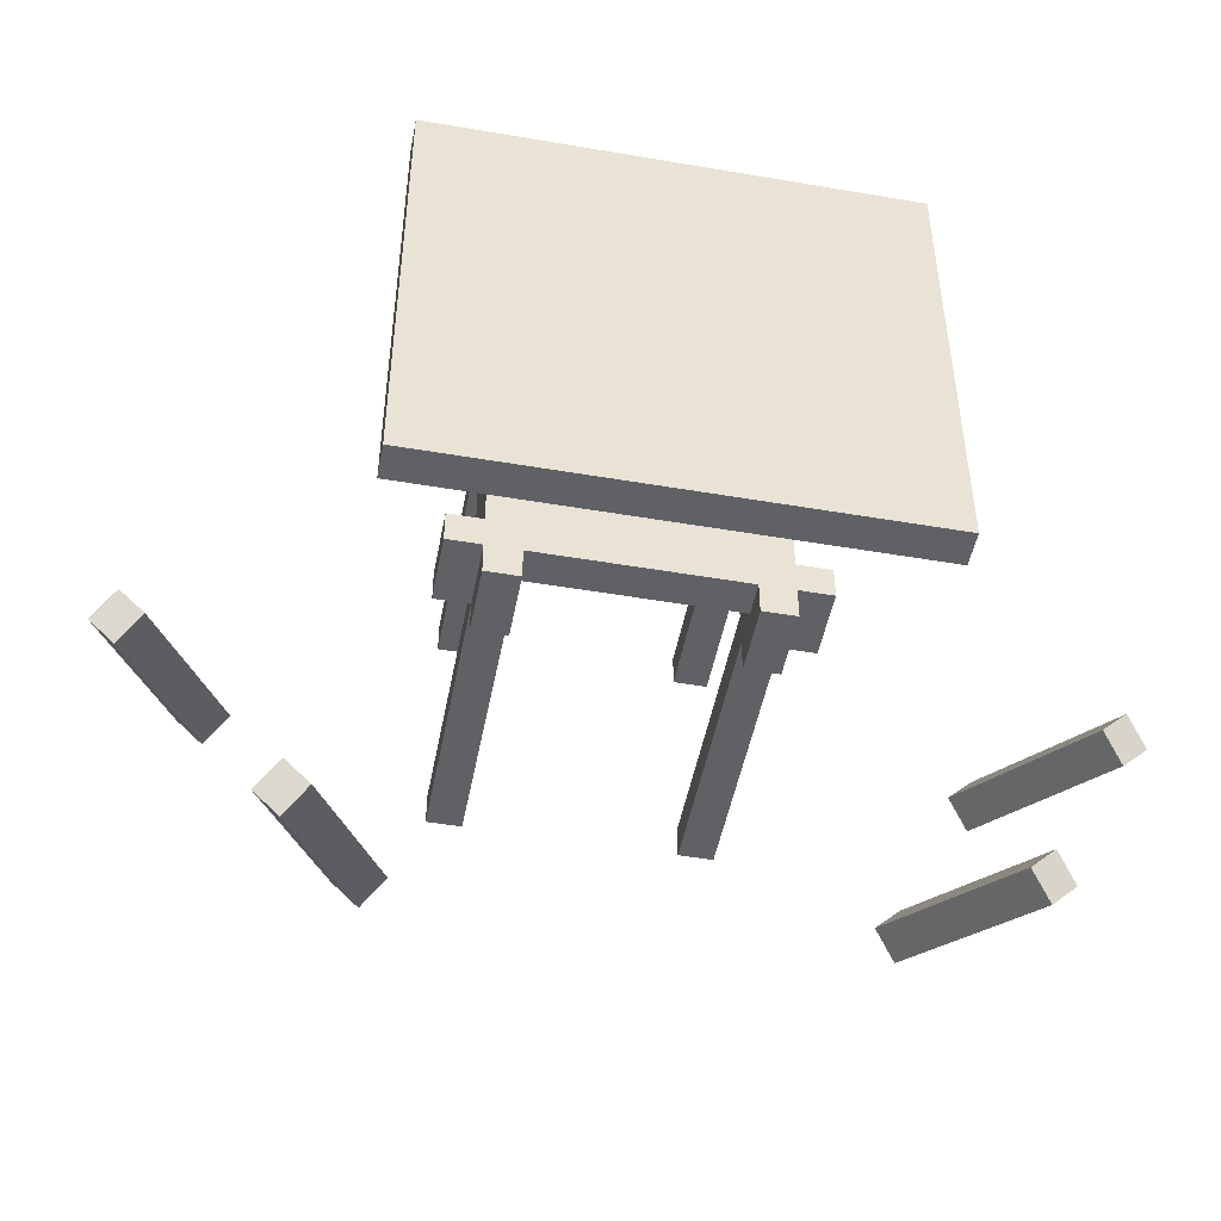
<metadata>
{"format":"obj","ext":"obj","renderer":"f3d","projection":"perspective","resolution":1024,"background":"white","views":[{"elev":-48.7,"azim":-10.8,"up":"+Z"}]}
</metadata>
<code>
v  0.7075 0.2732 0.3826
v  0.6685 0.2732 0.3826
v  0.6685 0.1952 0.3826
v  0.7075 0.1952 0.3826
v  0.7075 0.2732 0.4216
v  0.6685 0.2732 0.4216
v  0.6685 0.1952 0.4216
v  0.7075 0.1952 0.4216
v  0.6685 0.2732 0.3436
v  0.6294 0.2732 0.3436
v  0.6294 0.1952 0.3436
v  0.6685 0.1952 0.3436
v  0.6685 0.2732 0.3826
v  0.6294 0.2732 0.3826
v  0.6294 0.1952 0.3826
v  0.6685 0.1952 0.3826
v  0.7075 0.2732 0.6558
v  0.6685 0.2732 0.6558
v  0.6685 0.1952 0.6558
v  0.7075 0.1952 0.6558
v  0.7075 0.2732 0.6949
v  0.6685 0.2732 0.6949
v  0.6685 0.1952 0.6949
v  0.7075 0.1952 0.6949
v  0.6685 0.2732 0.6949
v  0.6294 0.2732 0.6949
v  0.6294 0.1952 0.6949
v  0.6685 0.1952 0.6949
v  0.6685 0.2732 0.7339
v  0.6294 0.2732 0.7339
v  0.6294 0.1952 0.7339
v  0.6685 0.1952 0.7339
v  0.3952 0.2732 0.6949
v  0.3562 0.2732 0.6949
v  0.3562 0.1952 0.6949
v  0.3952 0.1952 0.6949
v  0.3952 0.2732 0.7339
v  0.3562 0.2732 0.7339
v  0.3562 0.1952 0.7339
v  0.3952 0.1952 0.7339
v  0.3562 0.2732 0.6558
v  0.3172 0.2732 0.6558
v  0.3172 0.1952 0.6558
v  0.3562 0.1952 0.6558
v  0.3562 0.2732 0.6949
v  0.3172 0.2732 0.6949
v  0.3172 0.1952 0.6949
v  0.3562 0.1952 0.6949
v  0.3562 0.2732 0.3826
v  0.3172 0.2732 0.3826
v  0.3172 0.1952 0.3826
v  0.3562 0.1952 0.3826
v  0.3562 0.2732 0.4216
v  0.3172 0.2732 0.4216
v  0.3172 0.1952 0.4216
v  0.3562 0.1952 0.4216
v  0.3952 0.2732 0.3436
v  0.3562 0.2732 0.3436
v  0.3562 0.1952 0.3436
v  0.3952 0.1952 0.3436
v  0.3952 0.2732 0.3826
v  0.3562 0.2732 0.3826
v  0.3562 0.1952 0.3826
v  0.3952 0.1952 0.3826
v  0.6685 0.2732 0.3826
v  0.6294 0.2732 0.3826
v  0.6294 0.2342 0.3826
v  0.6685 0.2342 0.3826
v  0.6685 0.2732 0.6949
v  0.6294 0.2732 0.6949
v  0.6294 0.2342 0.6949
v  0.6685 0.2342 0.6949
v  0.3952 0.2732 0.3826
v  0.3562 0.2732 0.3826
v  0.3562 0.2342 0.3826
v  0.3952 0.2342 0.3826
v  0.3952 0.2732 0.6949
v  0.3562 0.2732 0.6949
v  0.3562 0.2342 0.6949
v  0.3952 0.2342 0.6949
v  0.6685 0.5855 0.3826
v  0.6294 0.5855 0.3826
v  0.6294 0.2732 0.3826
v  0.6685 0.2732 0.3826
v  0.6685 0.5855 0.4216
v  0.6294 0.5855 0.4216
v  0.6294 0.2732 0.4216
v  0.6685 0.2732 0.4216
v  0.6685 0.5855 0.6558
v  0.6294 0.5855 0.6558
v  0.6294 0.2732 0.6558
v  0.6685 0.2732 0.6558
v  0.6685 0.5855 0.6949
v  0.6294 0.5855 0.6949
v  0.6294 0.2732 0.6949
v  0.6685 0.2732 0.6949
v  0.3952 0.5855 0.6558
v  0.3562 0.5855 0.6558
v  0.3562 0.2732 0.6558
v  0.3952 0.2732 0.6558
v  0.3952 0.5855 0.6949
v  0.3562 0.5855 0.6949
v  0.3562 0.2732 0.6949
v  0.3952 0.2732 0.6949
v  0.3952 0.5855 0.3826
v  0.3562 0.5855 0.3826
v  0.3562 0.2732 0.3826
v  0.3952 0.2732 0.3826
v  0.3952 0.5855 0.4216
v  0.3562 0.5855 0.4216
v  0.3562 0.2732 0.4216
v  0.3952 0.2732 0.4216
g ChargePad
f 1 4 3 2
f 6 7 8 5
f 5 1 2 6
f 4 8 7 3
f 6 2 3 7
f 5 8 4 1
f 9 12 11 10
f 14 15 16 13
f 13 9 10 14
f 12 16 15 11
f 14 10 11 15
f 13 16 12 9
f 17 20 19 18
f 22 23 24 21
f 21 17 18 22
f 20 24 23 19
f 22 18 19 23
f 21 24 20 17
f 25 28 27 26
f 30 31 32 29
f 29 25 26 30
f 28 32 31 27
f 30 26 27 31
f 29 32 28 25
f 33 36 35 34
f 38 39 40 37
f 37 33 34 38
f 36 40 39 35
f 38 34 35 39
f 37 40 36 33
f 41 44 43 42
f 46 47 48 45
f 45 41 42 46
f 44 48 47 43
f 46 42 43 47
f 45 48 44 41
f 49 52 51 50
f 54 55 56 53
f 53 49 50 54
f 52 56 55 51
f 54 50 51 55
f 53 56 52 49
f 57 60 59 58
f 62 63 64 61
f 61 57 58 62
f 60 64 63 59
f 62 58 59 63
f 61 64 60 57
f 65 68 67 66
f 70 71 72 69
f 69 65 66 70
f 68 72 71 67
f 70 66 67 71
f 69 72 68 65
f 73 76 75 74
f 78 79 80 77
f 77 73 74 78
f 76 80 79 75
f 78 74 75 79
f 77 80 76 73
f 81 84 83 82
f 86 87 88 85
f 85 81 82 86
f 84 88 87 83
f 86 82 83 87
f 85 88 84 81
f 89 92 91 90
f 94 95 96 93
f 93 89 90 94
f 92 96 95 91
f 94 90 91 95
f 93 96 92 89
f 97 100 99 98
f 102 103 104 101
f 101 97 98 102
f 100 104 103 99
f 102 98 99 103
f 101 104 100 97
f 105 108 107 106
f 110 111 112 109
f 109 105 106 110
f 108 112 111 107
f 110 106 107 111
f 109 112 108 105
v  0.5514 0.3904 0.6949
v  0.4733 0.3904 0.6949
v  0.4733 0.3513 0.6949
v  0.5514 0.3513 0.6949
v  0.5514 0.3904 0.851
v  0.4733 0.3904 0.851
v  0.4733 0.3513 0.851
v  0.5514 0.3513 0.851
v  0.5514 0.2732 0.6949
v  0.4733 0.2732 0.6949
v  0.4733 0.2342 0.6949
v  0.5514 0.2342 0.6949
v  0.5514 0.2732 0.851
v  0.4733 0.2732 0.851
v  0.4733 0.2342 0.851
v  0.5514 0.2342 0.851
v  0.4733 0.3513 0.6949
v  0.4343 0.3513 0.6949
v  0.4343 0.2732 0.6949
v  0.4733 0.2732 0.6949
v  0.4733 0.3513 0.851
v  0.4343 0.3513 0.851
v  0.4343 0.2732 0.851
v  0.4733 0.2732 0.851
v  0.5904 0.3513 0.6949
v  0.5514 0.3513 0.6949
v  0.5514 0.2732 0.6949
v  0.5904 0.2732 0.6949
v  0.5904 0.3513 0.851
v  0.5514 0.3513 0.851
v  0.5514 0.2732 0.851
v  0.5904 0.2732 0.851
v  0.7856 0.03904 0.2655
v  0.2391 0.03904 0.2655
v  0.2391 0 0.2655
v  0.7856 0 0.2655
v  0.7856 0.03904 0.812
v  0.2391 0.03904 0.812
v  0.2391 0 0.812
v  0.7856 0 0.812
v  0.6685 0.2342 0.3826
v  0.3562 0.2342 0.3826
v  0.3562 0.1952 0.3826
v  0.6685 0.1952 0.3826
v  0.6685 0.2342 0.6949
v  0.3562 0.2342 0.6949
v  0.3562 0.1952 0.6949
v  0.6685 0.1952 0.6949
v  0.5319 0.3708 0.5778
v  0.4928 0.3708 0.5778
v  0.4928 0.3318 0.5778
v  0.5319 0.3318 0.5778
v  0.5319 0.3708 0.6949
v  0.4928 0.3708 0.6949
v  0.4928 0.3318 0.6949
v  0.5319 0.3318 0.6949
v  0.4928 0.3318 0.5778
v  0.4538 0.3318 0.5778
v  0.4538 0.2928 0.5778
v  0.4928 0.2928 0.5778
v  0.4928 0.3318 0.6949
v  0.4538 0.3318 0.6949
v  0.4538 0.2928 0.6949
v  0.4928 0.2928 0.6949
v  0.5319 0.2928 0.5778
v  0.4928 0.2928 0.5778
v  0.4928 0.2537 0.5778
v  0.5319 0.2537 0.5778
v  0.5319 0.2928 0.6949
v  0.4928 0.2928 0.6949
v  0.4928 0.2537 0.6949
v  0.5319 0.2537 0.6949
v  0.5709 0.3318 0.5778
v  0.5319 0.3318 0.5778
v  0.5319 0.2928 0.5778
v  0.5709 0.2928 0.5778
v  0.5709 0.3318 0.6949
v  0.5319 0.3318 0.6949
v  0.5319 0.2928 0.6949
v  0.5709 0.2928 0.6949
v  0.5709 0.3708 0.6558
v  0.5319 0.3708 0.6558
v  0.5319 0.3318 0.6558
v  0.5709 0.3318 0.6558
v  0.5709 0.3708 0.6949
v  0.5319 0.3708 0.6949
v  0.5319 0.3318 0.6949
v  0.5709 0.3318 0.6949
v  0.4928 0.3708 0.6558
v  0.4538 0.3708 0.6558
v  0.4538 0.3318 0.6558
v  0.4928 0.3318 0.6558
v  0.4928 0.3708 0.6949
v  0.4538 0.3708 0.6949
v  0.4538 0.3318 0.6949
v  0.4928 0.3318 0.6949
v  0.4928 0.2928 0.6558
v  0.4538 0.2928 0.6558
v  0.4538 0.2537 0.6558
v  0.4928 0.2537 0.6558
v  0.4928 0.2928 0.6949
v  0.4538 0.2928 0.6949
v  0.4538 0.2537 0.6949
v  0.4928 0.2537 0.6949
v  0.1154 0.4031 0.2687
v  0.08776 0.4031 0.2963
v  0 0.2044 0.2086
v  0.0276 0.2044 0.181
v  0.1388 0.3824 0.2921
v  0.1112 0.3824 0.3197
v  0.02341 0.1838 0.232
v  0.05101 0.1838 0.2044
v  0.9122 0.3886 0.3044
v  0.8846 0.3886 0.2768
v  0.9724 0.19 0.1891
v  1 0.19 0.2167
v  0.8888 0.3679 0.3278
v  0.8612 0.3679 0.3002
v  0.949 0.1693 0.2125
v  0.9766 0.1693 0.2401
v  0.278 0.3886 0.1388
v  0.3056 0.3886 0.1112
v  0.2178 0.19 0.02341
v  0.1902 0.19 0.05101
v  0.2546 0.4093 0.1154
v  0.2822 0.4093 0.08777
v  0.1944 0.2107 0
v  0.1668 0.2107 0.0276
v  0.5709 0.2928 0.6558
v  0.5319 0.2928 0.6558
v  0.5319 0.2537 0.6558
v  0.5709 0.2537 0.6558
v  0.5709 0.2928 0.6949
v  0.5319 0.2928 0.6949
v  0.5319 0.2537 0.6949
v  0.5709 0.2537 0.6949
v  0.7824 0.4031 0.1417
v  0.81 0.4031 0.1693
v  0.8977 0.2044 0.08155
v  0.8701 0.2044 0.05395
v  0.8058 0.4238 0.1183
v  0.8334 0.4238 0.1459
v  0.9212 0.2251 0.05814
v  0.8936 0.2251 0.03054
g Base
f 113 116 115 114
f 118 119 120 117
f 117 113 114 118
f 116 120 119 115
f 118 114 115 119
f 117 120 116 113
f 121 124 123 122
f 126 127 128 125
f 125 121 122 126
f 124 128 127 123
f 126 122 123 127
f 125 128 124 121
f 129 132 131 130
f 134 135 136 133
f 133 129 130 134
f 132 136 135 131
f 134 130 131 135
f 133 136 132 129
f 137 140 139 138
f 142 143 144 141
f 141 137 138 142
f 140 144 143 139
f 142 138 139 143
f 141 144 140 137
f 145 148 147 146
f 150 151 152 149
f 149 145 146 150
f 148 152 151 147
f 150 146 147 151
f 149 152 148 145
f 153 156 155 154
f 158 159 160 157
f 157 153 154 158
f 156 160 159 155
f 158 154 155 159
f 157 160 156 153
f 161 164 163 162
f 166 167 168 165
f 165 161 162 166
f 164 168 167 163
f 166 162 163 167
f 165 168 164 161
f 169 172 171 170
f 174 175 176 173
f 173 169 170 174
f 172 176 175 171
f 174 170 171 175
f 173 176 172 169
f 177 180 179 178
f 182 183 184 181
f 181 177 178 182
f 180 184 183 179
f 182 178 179 183
f 181 184 180 177
f 185 188 187 186
f 190 191 192 189
f 189 185 186 190
f 188 192 191 187
f 190 186 187 191
f 189 192 188 185
f 193 196 195 194
f 198 199 200 197
f 197 193 194 198
f 196 200 199 195
f 198 194 195 199
f 197 200 196 193
f 201 204 203 202
f 206 207 208 205
f 205 201 202 206
f 204 208 207 203
f 206 202 203 207
f 205 208 204 201
f 209 212 211 210
f 214 215 216 213
f 213 209 210 214
f 212 216 215 211
f 214 210 211 215
f 213 216 212 209
f 217 220 219 218
f 222 223 224 221
f 221 217 218 222
f 220 224 223 219
f 222 218 219 223
f 221 224 220 217
f 225 228 227 226
f 230 231 232 229
f 229 225 226 230
f 228 232 231 227
f 230 226 227 231
f 229 232 228 225
f 233 236 235 234
f 238 239 240 237
f 237 233 234 238
f 236 240 239 235
f 238 234 235 239
f 237 240 236 233
f 241 244 243 242
f 246 247 248 245
f 245 241 242 246
f 244 248 247 243
f 246 242 243 247
f 245 248 244 241
f 249 252 251 250
f 254 255 256 253
f 253 249 250 254
f 252 256 255 251
f 254 250 251 255
f 253 256 252 249
v  0.7075 0.2732 0.3826
v  0.6685 0.2732 0.3826
v  0.6685 0.1952 0.3826
v  0.7075 0.1952 0.3826
v  0.7075 0.2732 0.4216
v  0.6685 0.2732 0.4216
v  0.6685 0.1952 0.4216
v  0.7075 0.1952 0.4216
g Shape3
f 257 260 259 258
f 262 263 264 261
f 261 257 258 262
f 260 264 263 259
f 262 258 259 263
f 261 264 260 257
v  0.6685 0.2732 0.3436
v  0.6294 0.2732 0.3436
v  0.6294 0.1952 0.3436
v  0.6685 0.1952 0.3436
v  0.6685 0.2732 0.3826
v  0.6294 0.2732 0.3826
v  0.6294 0.1952 0.3826
v  0.6685 0.1952 0.3826
g Shape4
f 265 268 267 266
f 270 271 272 269
f 269 265 266 270
f 268 272 271 267
f 270 266 267 271
f 269 272 268 265
v  0.7075 0.2732 0.6558
v  0.6685 0.2732 0.6558
v  0.6685 0.1952 0.6558
v  0.7075 0.1952 0.6558
v  0.7075 0.2732 0.6949
v  0.6685 0.2732 0.6949
v  0.6685 0.1952 0.6949
v  0.7075 0.1952 0.6949
g Shape5
f 273 276 275 274
f 278 279 280 277
f 277 273 274 278
f 276 280 279 275
f 278 274 275 279
f 277 280 276 273
v  0.6685 0.2732 0.6949
v  0.6294 0.2732 0.6949
v  0.6294 0.1952 0.6949
v  0.6685 0.1952 0.6949
v  0.6685 0.2732 0.7339
v  0.6294 0.2732 0.7339
v  0.6294 0.1952 0.7339
v  0.6685 0.1952 0.7339
g Shape6
f 281 284 283 282
f 286 287 288 285
f 285 281 282 286
f 284 288 287 283
f 286 282 283 287
f 285 288 284 281
v  0.3952 0.2732 0.6949
v  0.3562 0.2732 0.6949
v  0.3562 0.1952 0.6949
v  0.3952 0.1952 0.6949
v  0.3952 0.2732 0.7339
v  0.3562 0.2732 0.7339
v  0.3562 0.1952 0.7339
v  0.3952 0.1952 0.7339
g Shape7
f 289 292 291 290
f 294 295 296 293
f 293 289 290 294
f 292 296 295 291
f 294 290 291 295
f 293 296 292 289
v  0.3562 0.2732 0.6558
v  0.3172 0.2732 0.6558
v  0.3172 0.1952 0.6558
v  0.3562 0.1952 0.6558
v  0.3562 0.2732 0.6949
v  0.3172 0.2732 0.6949
v  0.3172 0.1952 0.6949
v  0.3562 0.1952 0.6949
g Shape8
f 297 300 299 298
f 302 303 304 301
f 301 297 298 302
f 300 304 303 299
f 302 298 299 303
f 301 304 300 297
v  0.3562 0.2732 0.3826
v  0.3172 0.2732 0.3826
v  0.3172 0.1952 0.3826
v  0.3562 0.1952 0.3826
v  0.3562 0.2732 0.4216
v  0.3172 0.2732 0.4216
v  0.3172 0.1952 0.4216
v  0.3562 0.1952 0.4216
g Shape9
f 305 308 307 306
f 310 311 312 309
f 309 305 306 310
f 308 312 311 307
f 310 306 307 311
f 309 312 308 305
v  0.3952 0.2732 0.3436
v  0.3562 0.2732 0.3436
v  0.3562 0.1952 0.3436
v  0.3952 0.1952 0.3436
v  0.3952 0.2732 0.3826
v  0.3562 0.2732 0.3826
v  0.3562 0.1952 0.3826
v  0.3952 0.1952 0.3826
g Shape10
f 313 316 315 314
f 318 319 320 317
f 317 313 314 318
f 316 320 319 315
f 318 314 315 319
f 317 320 316 313
v  0.6685 0.2732 0.3826
v  0.6294 0.2732 0.3826
v  0.6294 0.2342 0.3826
v  0.6685 0.2342 0.3826
v  0.6685 0.2732 0.6949
v  0.6294 0.2732 0.6949
v  0.6294 0.2342 0.6949
v  0.6685 0.2342 0.6949
g Shape11
f 321 324 323 322
f 326 327 328 325
f 325 321 322 326
f 324 328 327 323
f 326 322 323 327
f 325 328 324 321
v  0.3952 0.2732 0.3826
v  0.3562 0.2732 0.3826
v  0.3562 0.2342 0.3826
v  0.3952 0.2342 0.3826
v  0.3952 0.2732 0.6949
v  0.3562 0.2732 0.6949
v  0.3562 0.2342 0.6949
v  0.3952 0.2342 0.6949
g Shape12
f 329 332 331 330
f 334 335 336 333
f 333 329 330 334
f 332 336 335 331
f 334 330 331 335
f 333 336 332 329
v  0.6685 0.5855 0.3826
v  0.6294 0.5855 0.3826
v  0.6294 0.2732 0.3826
v  0.6685 0.2732 0.3826
v  0.6685 0.5855 0.4216
v  0.6294 0.5855 0.4216
v  0.6294 0.2732 0.4216
v  0.6685 0.2732 0.4216
g Shape13
f 337 340 339 338
f 342 343 344 341
f 341 337 338 342
f 340 344 343 339
f 342 338 339 343
f 341 344 340 337
v  0.6685 0.5855 0.6558
v  0.6294 0.5855 0.6558
v  0.6294 0.2732 0.6558
v  0.6685 0.2732 0.6558
v  0.6685 0.5855 0.6949
v  0.6294 0.5855 0.6949
v  0.6294 0.2732 0.6949
v  0.6685 0.2732 0.6949
g Shape14
f 345 348 347 346
f 350 351 352 349
f 349 345 346 350
f 348 352 351 347
f 350 346 347 351
f 349 352 348 345
v  0.3952 0.5855 0.6558
v  0.3562 0.5855 0.6558
v  0.3562 0.2732 0.6558
v  0.3952 0.2732 0.6558
v  0.3952 0.5855 0.6949
v  0.3562 0.5855 0.6949
v  0.3562 0.2732 0.6949
v  0.3952 0.2732 0.6949
g Shape15
f 353 356 355 354
f 358 359 360 357
f 357 353 354 358
f 356 360 359 355
f 358 354 355 359
f 357 360 356 353
v  0.3952 0.5855 0.3826
v  0.3562 0.5855 0.3826
v  0.3562 0.2732 0.3826
v  0.3952 0.2732 0.3826
v  0.3952 0.5855 0.4216
v  0.3562 0.5855 0.4216
v  0.3562 0.2732 0.4216
v  0.3952 0.2732 0.4216
g Shape16
f 361 364 363 362
f 366 367 368 365
f 365 361 362 366
f 364 368 367 363
f 366 362 363 367
f 365 368 364 361
v  0.5514 0.3904 0.6949
v  0.4733 0.3904 0.6949
v  0.4733 0.3513 0.6949
v  0.5514 0.3513 0.6949
v  0.5514 0.3904 0.851
v  0.4733 0.3904 0.851
v  0.4733 0.3513 0.851
v  0.5514 0.3513 0.851
g Back1
f 369 372 371 370
f 374 375 376 373
f 373 369 370 374
f 372 376 375 371
f 374 370 371 375
f 373 376 372 369
v  0.5514 0.2732 0.6949
v  0.4733 0.2732 0.6949
v  0.4733 0.2342 0.6949
v  0.5514 0.2342 0.6949
v  0.5514 0.2732 0.851
v  0.4733 0.2732 0.851
v  0.4733 0.2342 0.851
v  0.5514 0.2342 0.851
g Back2
f 377 380 379 378
f 382 383 384 381
f 381 377 378 382
f 380 384 383 379
f 382 378 379 383
f 381 384 380 377
v  0.4733 0.3513 0.6949
v  0.4343 0.3513 0.6949
v  0.4343 0.2732 0.6949
v  0.4733 0.2732 0.6949
v  0.4733 0.3513 0.851
v  0.4343 0.3513 0.851
v  0.4343 0.2732 0.851
v  0.4733 0.2732 0.851
g Back3
f 385 388 387 386
f 390 391 392 389
f 389 385 386 390
f 388 392 391 387
f 390 386 387 391
f 389 392 388 385
v  0.5904 0.3513 0.6949
v  0.5514 0.3513 0.6949
v  0.5514 0.2732 0.6949
v  0.5904 0.2732 0.6949
v  0.5904 0.3513 0.851
v  0.5514 0.3513 0.851
v  0.5514 0.2732 0.851
v  0.5904 0.2732 0.851
g Back4
f 393 396 395 394
f 398 399 400 397
f 397 393 394 398
f 396 400 399 395
f 398 394 395 399
f 397 400 396 393
v  0.7856 0.03904 0.2655
v  0.2391 0.03904 0.2655
v  0.2391 0 0.2655
v  0.7856 0 0.2655
v  0.7856 0.03904 0.812
v  0.2391 0.03904 0.812
v  0.2391 0 0.812
v  0.7856 0 0.812
g Base
f 401 404 403 402
f 406 407 408 405
f 405 401 402 406
f 404 408 407 403
f 406 402 403 407
f 405 408 404 401
v  0.6685 0.2342 0.3826
v  0.3562 0.2342 0.3826
v  0.3562 0.1952 0.3826
v  0.6685 0.1952 0.3826
v  0.6685 0.2342 0.6949
v  0.3562 0.2342 0.6949
v  0.3562 0.1952 0.6949
v  0.6685 0.1952 0.6949
g Platform
f 409 412 411 410
f 414 415 416 413
f 413 409 410 414
f 412 416 415 411
f 414 410 411 415
f 413 416 412 409
v  0.5319 0.3708 0.5778
v  0.4928 0.3708 0.5778
v  0.4928 0.3318 0.5778
v  0.5319 0.3318 0.5778
v  0.5319 0.3708 0.6949
v  0.4928 0.3708 0.6949
v  0.4928 0.3318 0.6949
v  0.5319 0.3318 0.6949
g InputSmall1
f 417 420 419 418
f 422 423 424 421
f 421 417 418 422
f 420 424 423 419
f 422 418 419 423
f 421 424 420 417
v  0.4928 0.3318 0.5778
v  0.4538 0.3318 0.5778
v  0.4538 0.2928 0.5778
v  0.4928 0.2928 0.5778
v  0.4928 0.3318 0.6949
v  0.4538 0.3318 0.6949
v  0.4538 0.2928 0.6949
v  0.4928 0.2928 0.6949
g InputSmall2
f 425 428 427 426
f 430 431 432 429
f 429 425 426 430
f 428 432 431 427
f 430 426 427 431
f 429 432 428 425
v  0.5319 0.2928 0.5778
v  0.4928 0.2928 0.5778
v  0.4928 0.2537 0.5778
v  0.5319 0.2537 0.5778
v  0.5319 0.2928 0.6949
v  0.4928 0.2928 0.6949
v  0.4928 0.2537 0.6949
v  0.5319 0.2537 0.6949
g InputSmall3
f 433 436 435 434
f 438 439 440 437
f 437 433 434 438
f 436 440 439 435
f 438 434 435 439
f 437 440 436 433
v  0.5709 0.3318 0.5778
v  0.5319 0.3318 0.5778
v  0.5319 0.2928 0.5778
v  0.5709 0.2928 0.5778
v  0.5709 0.3318 0.6949
v  0.5319 0.3318 0.6949
v  0.5319 0.2928 0.6949
v  0.5709 0.2928 0.6949
g InputSmall4
f 441 444 443 442
f 446 447 448 445
f 445 441 442 446
f 444 448 447 443
f 446 442 443 447
f 445 448 444 441
v  0.5709 0.3708 0.6558
v  0.5319 0.3708 0.6558
v  0.5319 0.3318 0.6558
v  0.5709 0.3318 0.6558
v  0.5709 0.3708 0.6949
v  0.5319 0.3708 0.6949
v  0.5319 0.3318 0.6949
v  0.5709 0.3318 0.6949
g Shape1
f 449 452 451 450
f 454 455 456 453
f 453 449 450 454
f 452 456 455 451
f 454 450 451 455
f 453 456 452 449
v  0.4928 0.3708 0.6558
v  0.4538 0.3708 0.6558
v  0.4538 0.3318 0.6558
v  0.4928 0.3318 0.6558
v  0.4928 0.3708 0.6949
v  0.4538 0.3708 0.6949
v  0.4538 0.3318 0.6949
v  0.4928 0.3318 0.6949
g Shape2
f 457 460 459 458
f 462 463 464 461
f 461 457 458 462
f 460 464 463 459
f 462 458 459 463
f 461 464 460 457
v  0.4928 0.2928 0.6558
v  0.4538 0.2928 0.6558
v  0.4538 0.2537 0.6558
v  0.4928 0.2537 0.6558
v  0.4928 0.2928 0.6949
v  0.4538 0.2928 0.6949
v  0.4538 0.2537 0.6949
v  0.4928 0.2537 0.6949
g Shape3
f 465 468 467 466
f 470 471 472 469
f 469 465 466 470
f 468 472 471 467
f 470 466 467 471
f 469 472 468 465
v  0.1154 0.4031 0.2687
v  0.08776 0.4031 0.2963
v  0 0.2044 0.2086
v  0.0276 0.2044 0.181
v  0.1388 0.3824 0.2921
v  0.1112 0.3824 0.3197
v  0.02341 0.1838 0.232
v  0.05101 0.1838 0.2044
g Leg1
f 473 476 475 474
f 478 479 480 477
f 477 473 474 478
f 476 480 479 475
f 478 474 475 479
f 477 480 476 473
v  0.9122 0.3886 0.3044
v  0.8846 0.3886 0.2768
v  0.9724 0.19 0.1891
v  1 0.19 0.2167
v  0.8888 0.3679 0.3278
v  0.8612 0.3679 0.3002
v  0.949 0.1693 0.2125
v  0.9766 0.1693 0.2401
g Leg2
f 481 484 483 482
f 486 487 488 485
f 485 481 482 486
f 484 488 487 483
f 486 482 483 487
f 485 488 484 481
v  0.278 0.3886 0.1388
v  0.3056 0.3886 0.1112
v  0.2178 0.19 0.02341
v  0.1902 0.19 0.05101
v  0.2546 0.4093 0.1154
v  0.2822 0.4093 0.08777
v  0.1944 0.2107 0
v  0.1668 0.2107 0.0276
g Leg3
f 489 492 491 490
f 494 495 496 493
f 493 489 490 494
f 492 496 495 491
f 494 490 491 495
f 493 496 492 489
v  0.5709 0.2928 0.6558
v  0.5319 0.2928 0.6558
v  0.5319 0.2537 0.6558
v  0.5709 0.2537 0.6558
v  0.5709 0.2928 0.6949
v  0.5319 0.2928 0.6949
v  0.5319 0.2537 0.6949
v  0.5709 0.2537 0.6949
g Shape4
f 497 500 499 498
f 502 503 504 501
f 501 497 498 502
f 500 504 503 499
f 502 498 499 503
f 501 504 500 497
v  0.7824 0.4031 0.1417
v  0.81 0.4031 0.1693
v  0.8977 0.2044 0.08155
v  0.8701 0.2044 0.05395
v  0.8058 0.4238 0.1183
v  0.8334 0.4238 0.1459
v  0.9212 0.2251 0.05814
v  0.8936 0.2251 0.03054
g Leg4
f 505 508 507 506
f 510 511 512 509
f 509 505 506 510
f 508 512 511 507
f 510 506 507 511
f 509 512 508 505

</code>
